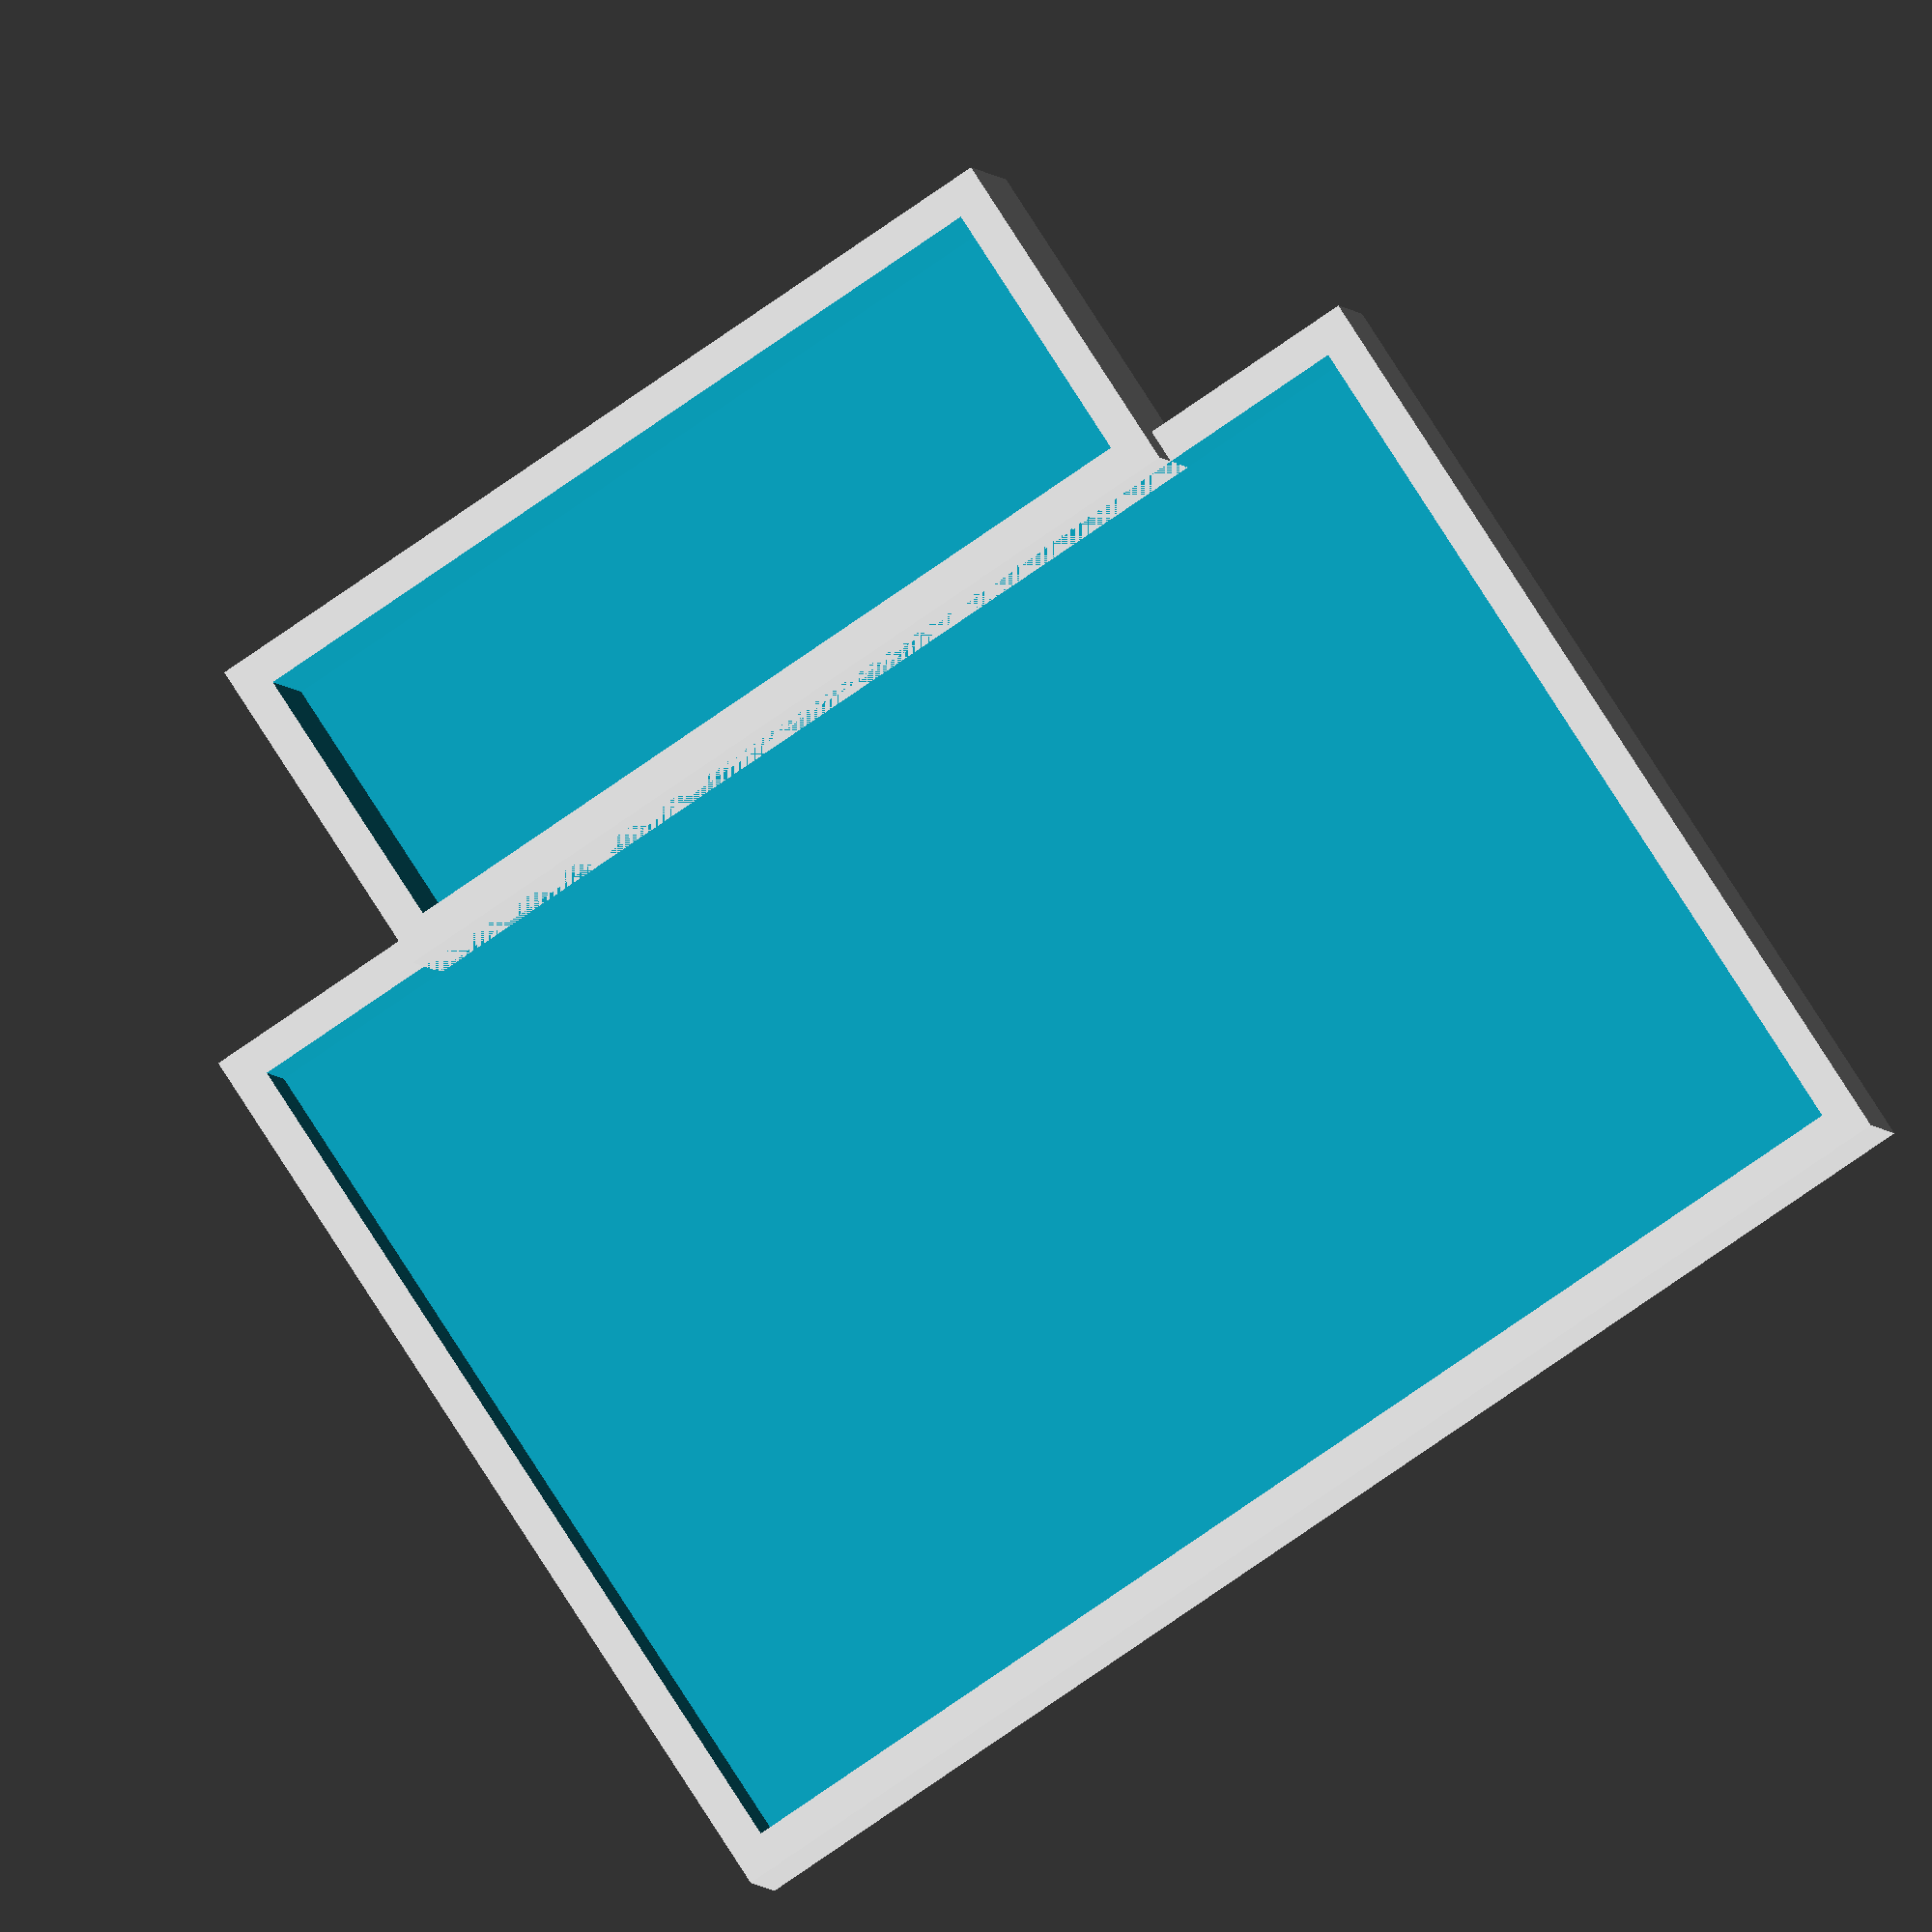
<openscad>

nineVW = 53 + 1;
nineVH = 17 + 1;
nineVD = 10;

wallD = 2.3;

innerW = 82 + 1.3;
innerH = 57.5 + 1.75;
innerD = 6;

outerW = innerW + 2*wallD;
outerH = innerH + 2*wallD;
outerD = innerD + wallD;


difference() {
	cube([outerW, outerH, outerD]);
	translate([wallD, wallD, wallD])
		cube([innerW, innerH, innerD+1]);
	
}

translate([(outerW-nineVW-wallD*2)/2, -nineVH-wallD, 0])
difference() {
	cube([nineVW+2*wallD, nineVH+2*wallD, nineVD+wallD]);
	translate([wallD, wallD, wallD])
		cube([nineVW, nineVH, nineVD+1]);
}


</openscad>
<views>
elev=183.7 azim=326.8 roll=169.4 proj=o view=solid
</views>
